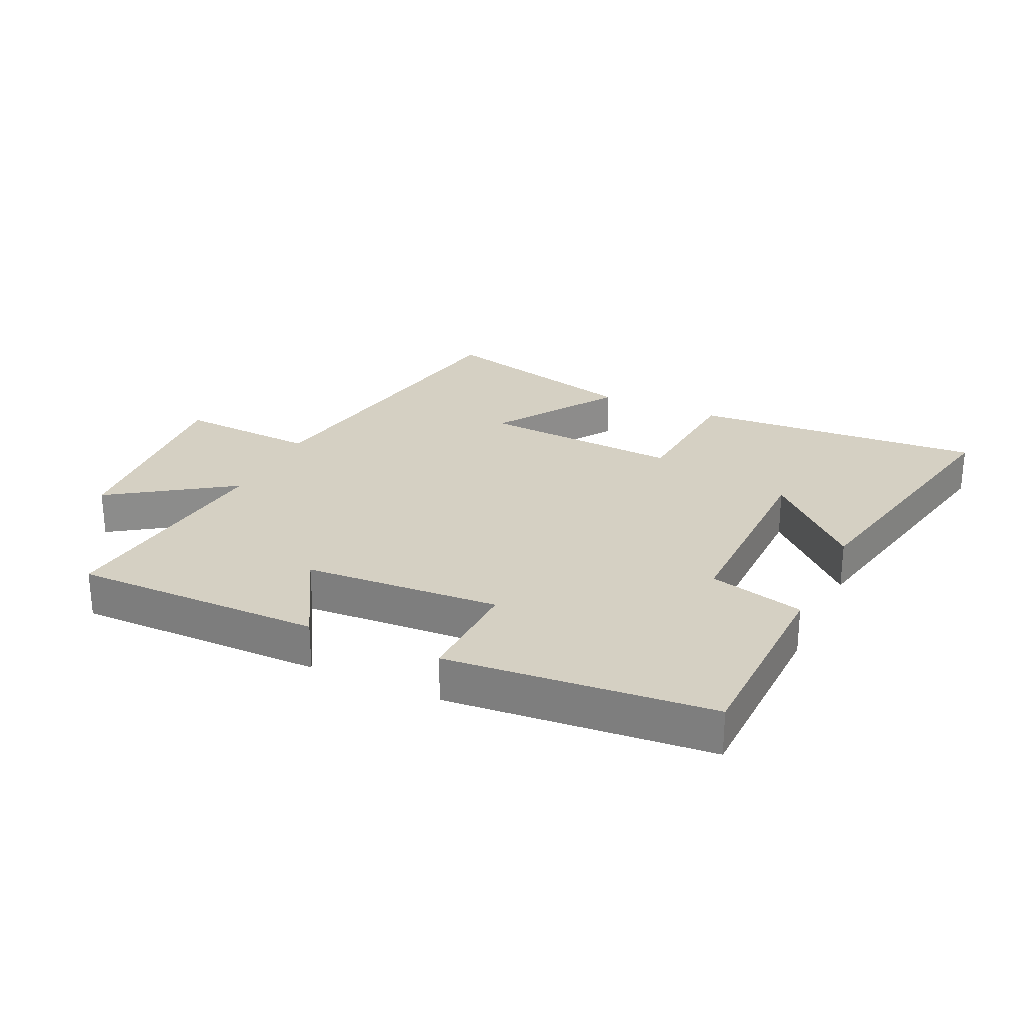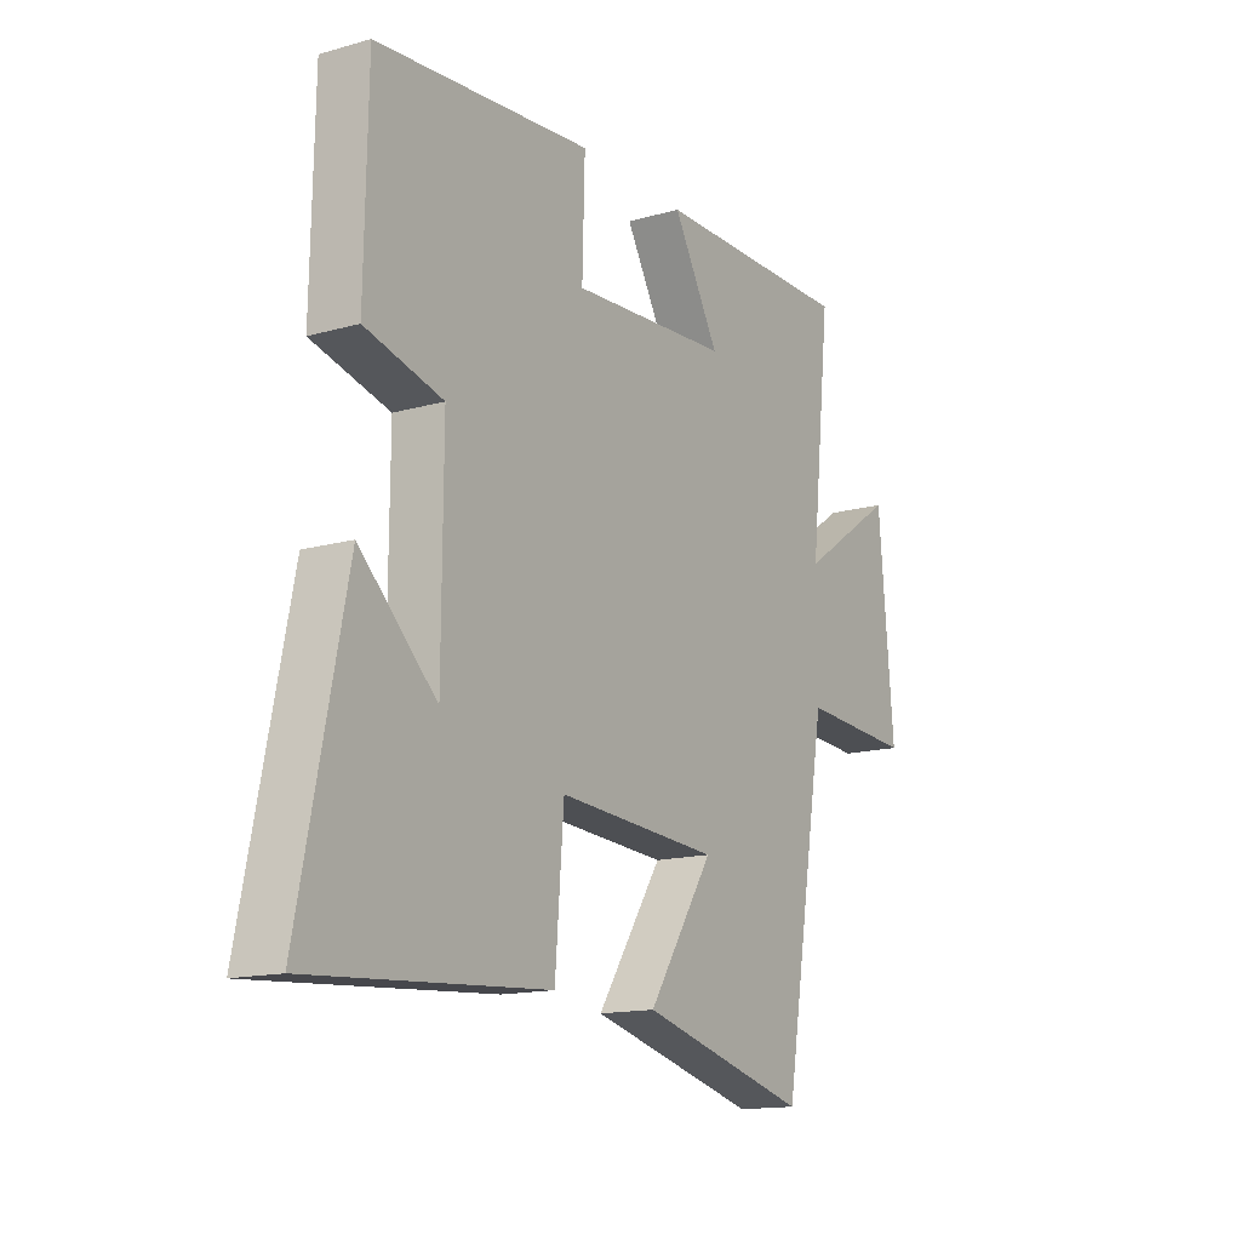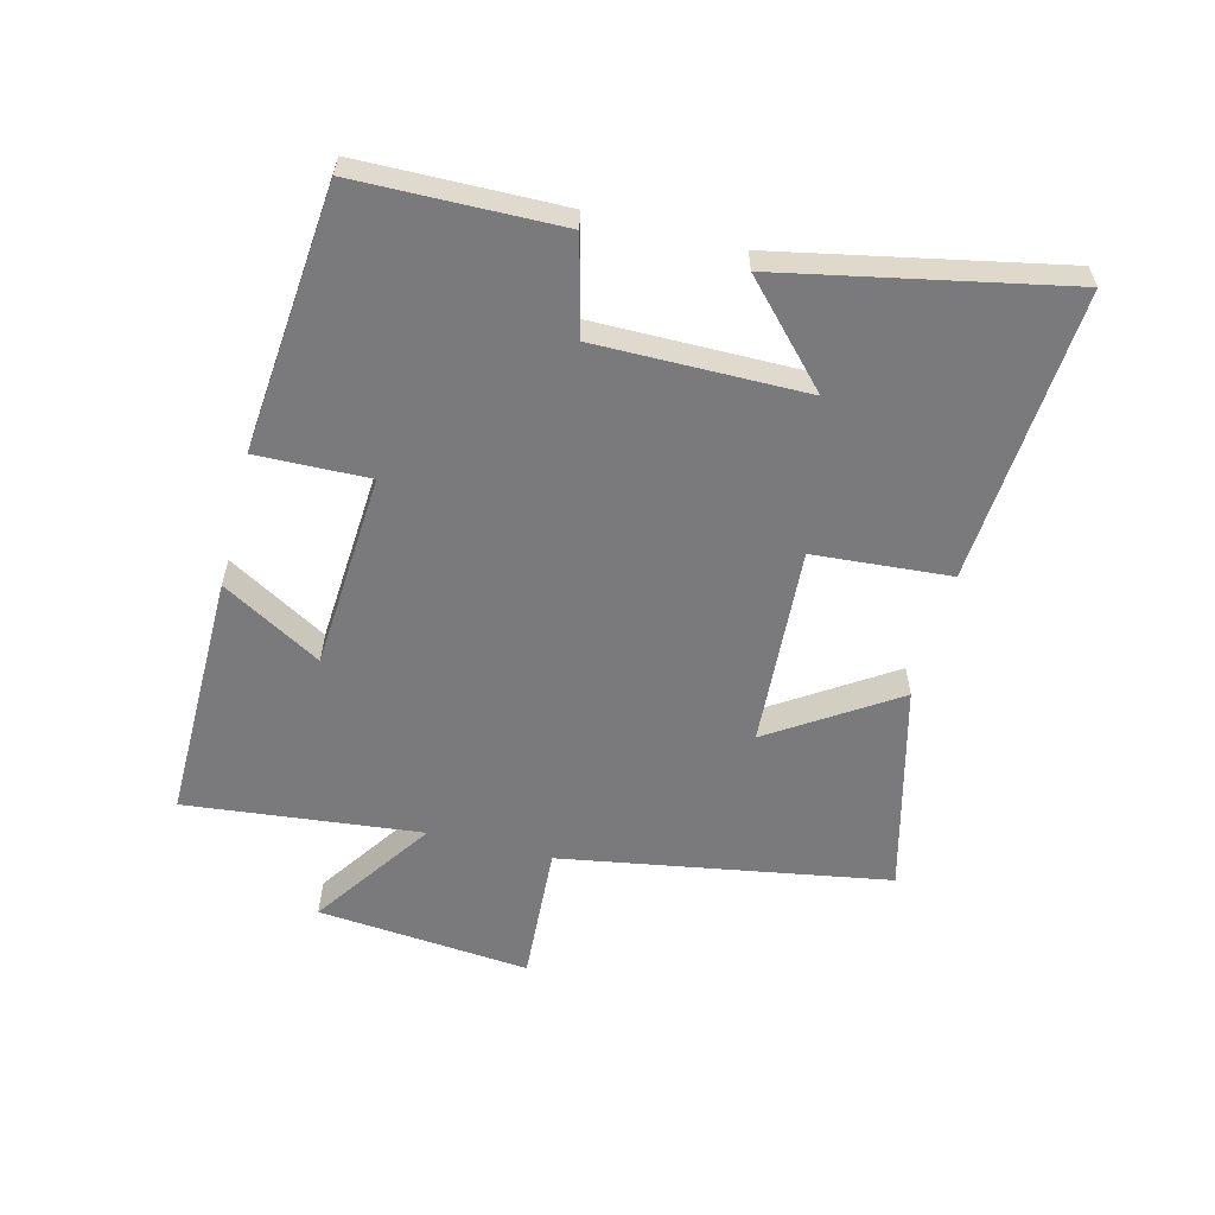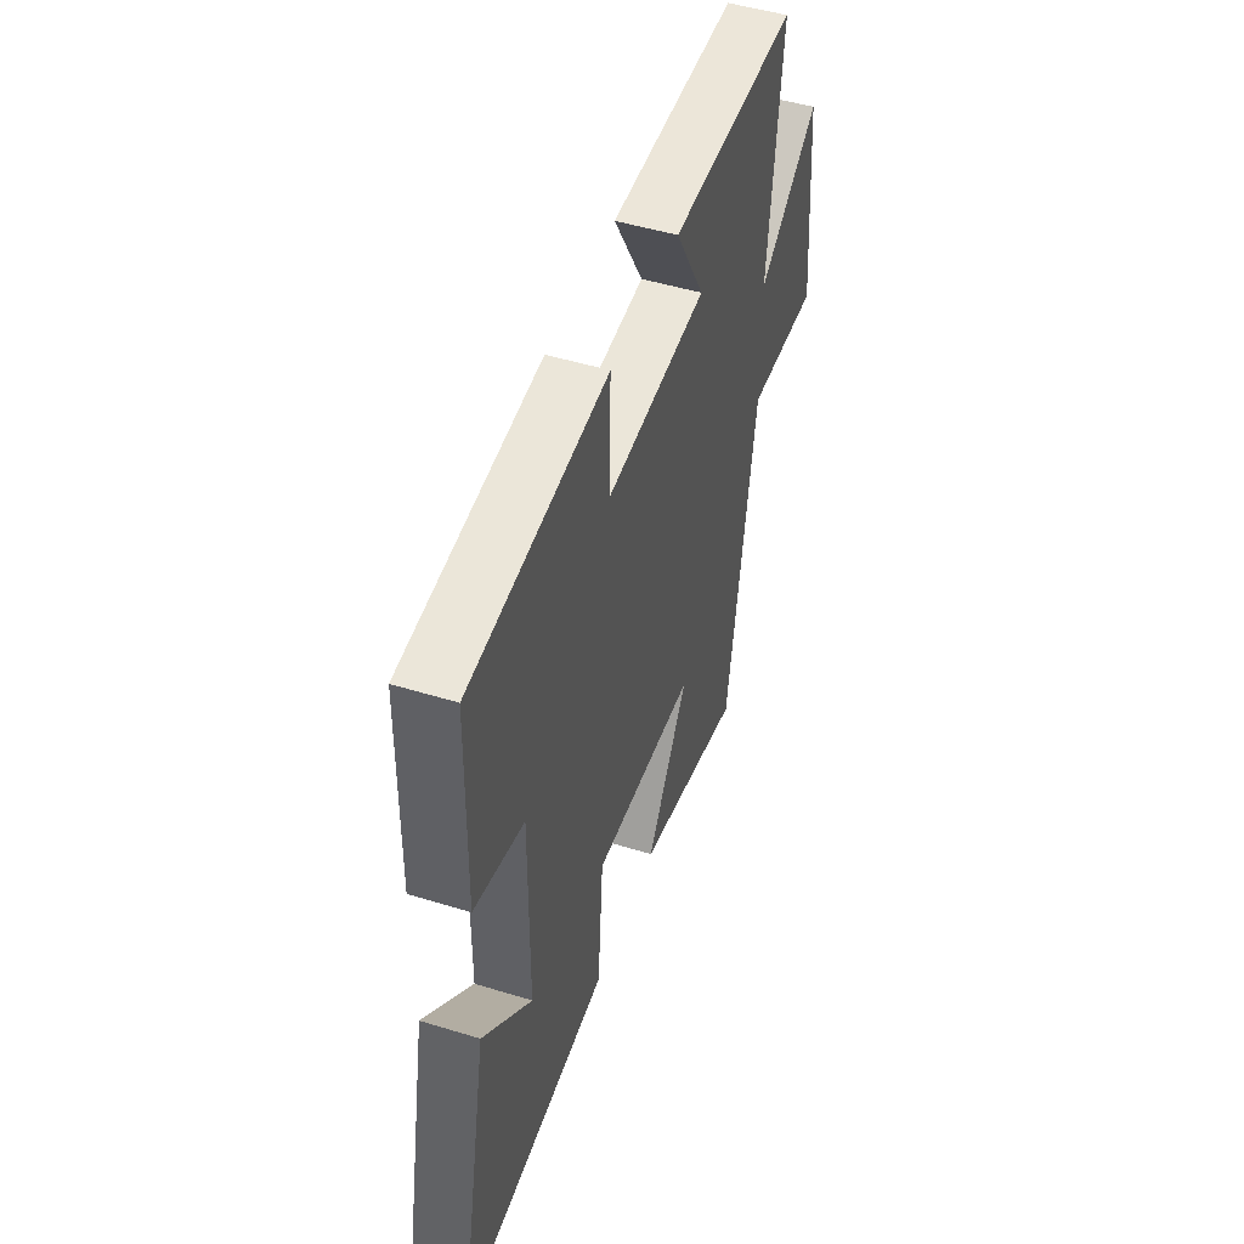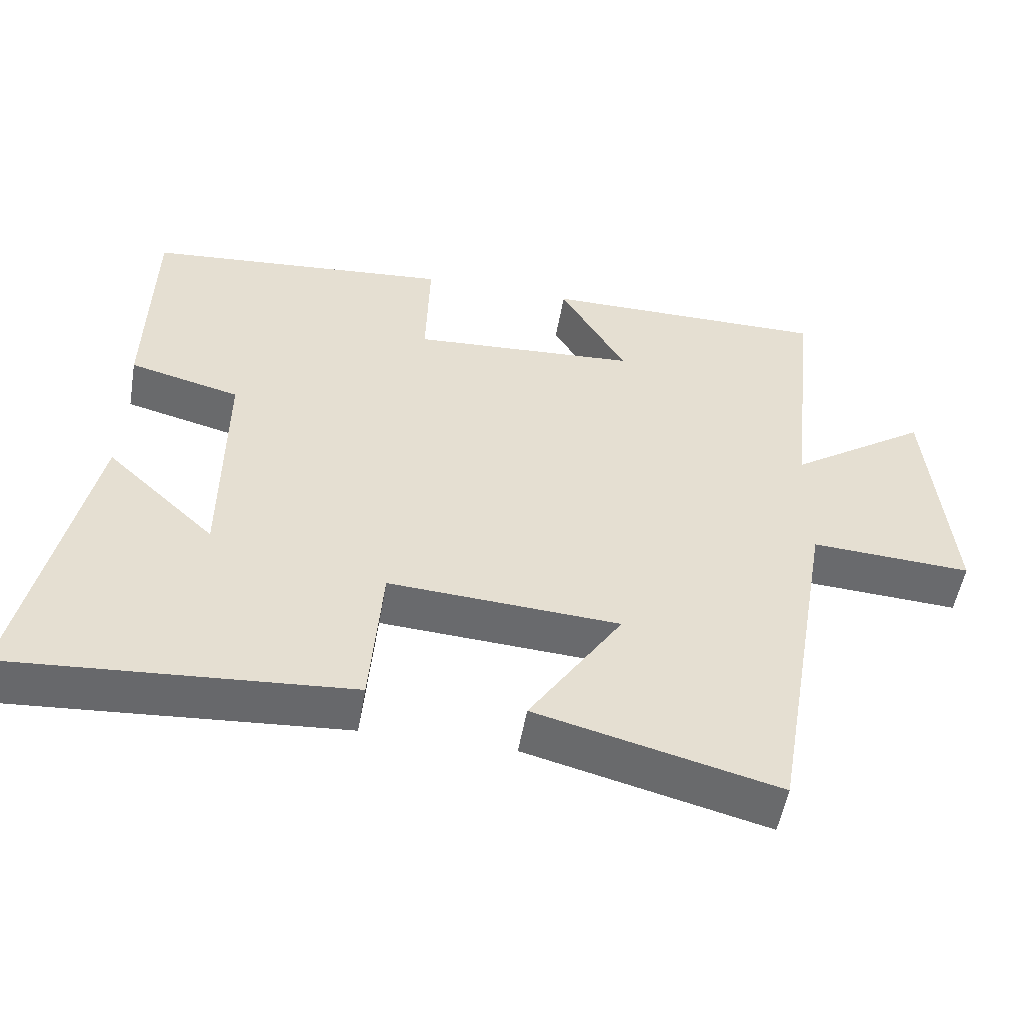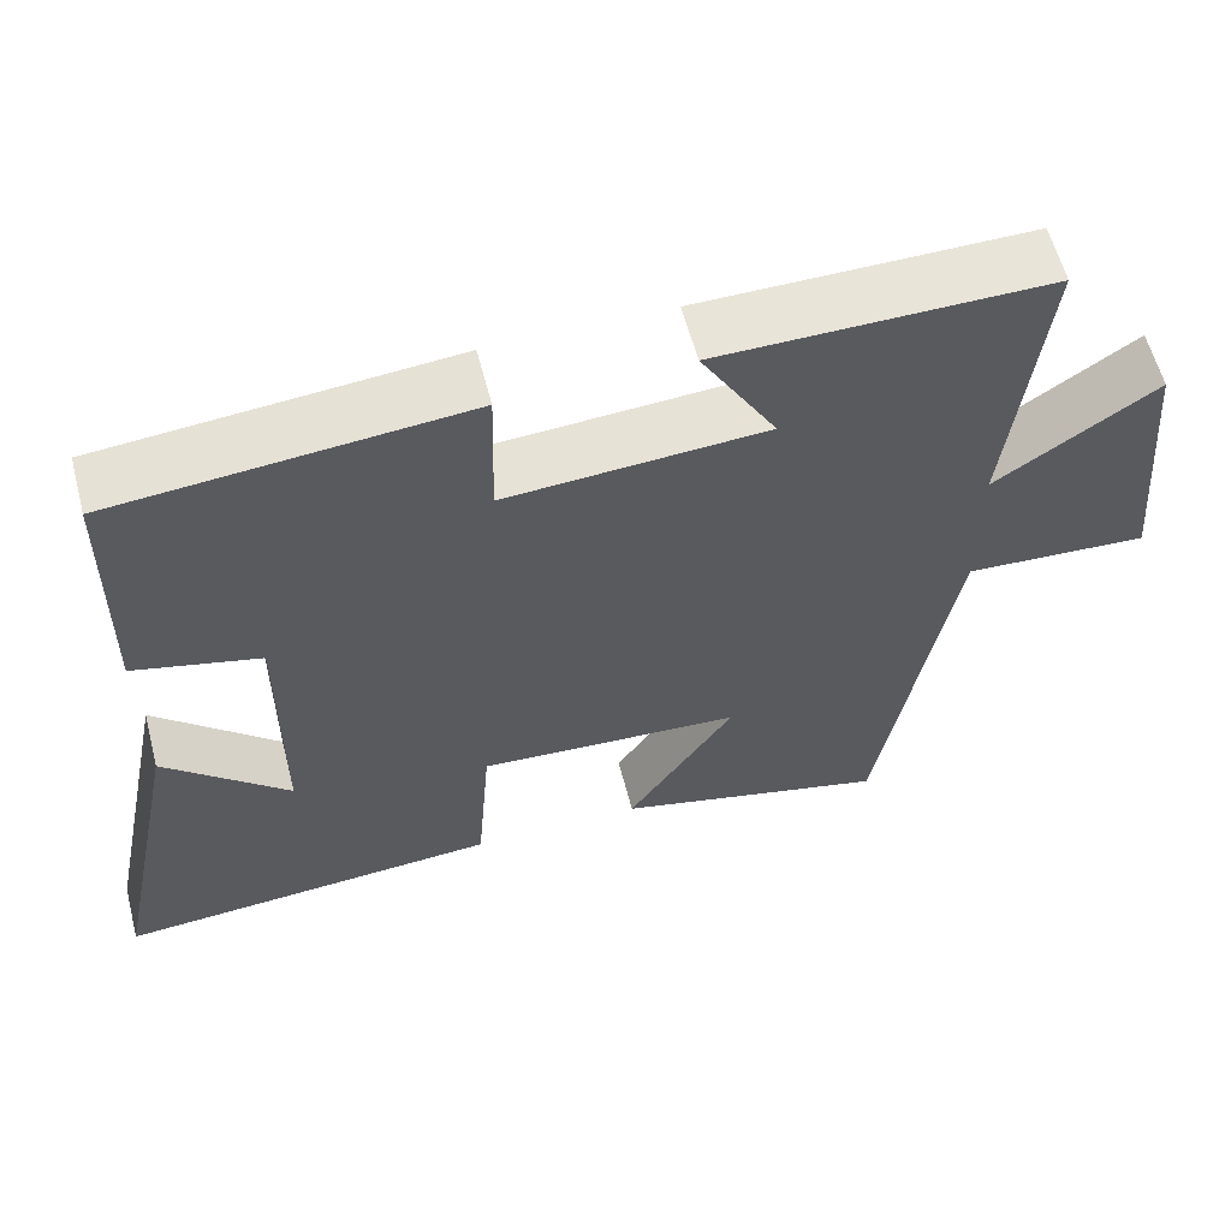
<metadata>
{"format":"obj","ext":"obj","renderer":"f3d","projection":"perspective","resolution":1024,"background":"white","views":[{"elev":26.2,"azim":25.1,"up":"+Y"},{"elev":-14.7,"azim":121.5,"up":"+Z"},{"elev":-58.2,"azim":75.6,"up":"+Y"},{"elev":48.7,"azim":108.9,"up":"+Z"},{"elev":-52.9,"azim":170.2,"up":"+Z"},{"elev":59.9,"azim":165.4,"up":"+Z"}]}
</metadata>
<code>
v 0.591 0.07 -0.534
v 0.127 0.07 -0.5
v 0.11 0.07 -0.283
v -0.208 0.07 -0.303
v -0.079 0.07 -0.5
v -0.411 0.07 -0.585
v -0.5 0.07 -0.066
v -0.722 0.07 -0.079
v -0.692 0.07 0.259
v -0.5 0.07 0.128
v -0.541 0.07 0.502
v -0.144 0.07 0.5
v -0.235 0.07 0.342
v 0.077 0.07 0.322
v 0.072 0.07 0.5
v 0.494 0.07 0.462
v 0.5 0.07 0.141
v 0.348 0.07 0.102
v 0.35 0.07 -0.23
v 0.5 0.07 -0.089
v 0.591 0 -0.534
v 0.127 0 -0.5
v 0.11 0 -0.283
v -0.208 0 -0.303
v -0.079 0 -0.5
v -0.411 0 -0.585
v -0.5 0 -0.066
v -0.722 0 -0.079
v -0.692 0 0.259
v -0.5 0 0.128
v -0.541 0 0.502
v -0.144 0 0.5
v -0.235 0 0.342
v 0.077 0 0.322
v 0.072 0 0.5
v 0.494 0 0.462
v 0.5 0 0.141
v 0.348 0 0.102
v 0.35 0 -0.23
v 0.5 0 -0.089
f 19 20 1 2
f 18 19 2 3
f 16 17 18
f 15 16 18
f 14 15 18
f 18 3 4
f 14 18 4
f 13 14 4
f 10 11 12 13
f 10 13 4
f 7 8 9 10
f 6 7 10
f 5 6 10
f 4 5 10
f 22 21 40 39
f 23 22 39 38
f 38 37 36
f 38 36 35
f 38 35 34
f 24 23 38
f 24 38 34
f 24 34 33
f 33 32 31 30
f 24 33 30
f 30 29 28 27
f 30 27 26
f 30 26 25
f 30 25 24
f 1 21 22 2
f 2 22 23 3
f 3 23 24 4
f 4 24 25 5
f 5 25 26 6
f 6 26 27 7
f 7 27 28 8
f 8 28 29 9
f 9 29 30 10
f 10 30 31 11
f 11 31 32 12
f 12 32 33 13
f 13 33 34 14
f 14 34 35 15
f 15 35 36 16
f 16 36 37 17
f 17 37 38 18
f 18 38 39 19
f 19 39 40 20
f 20 40 21 1

</code>
